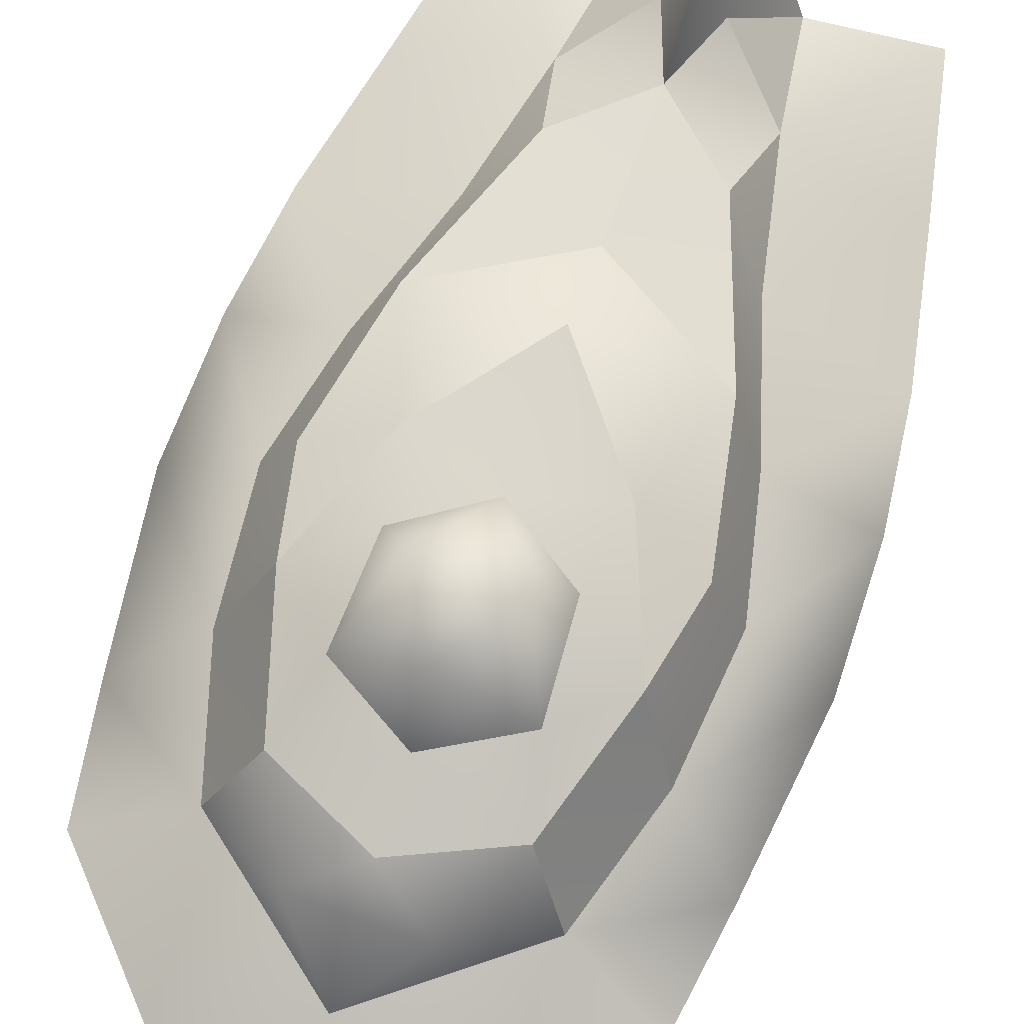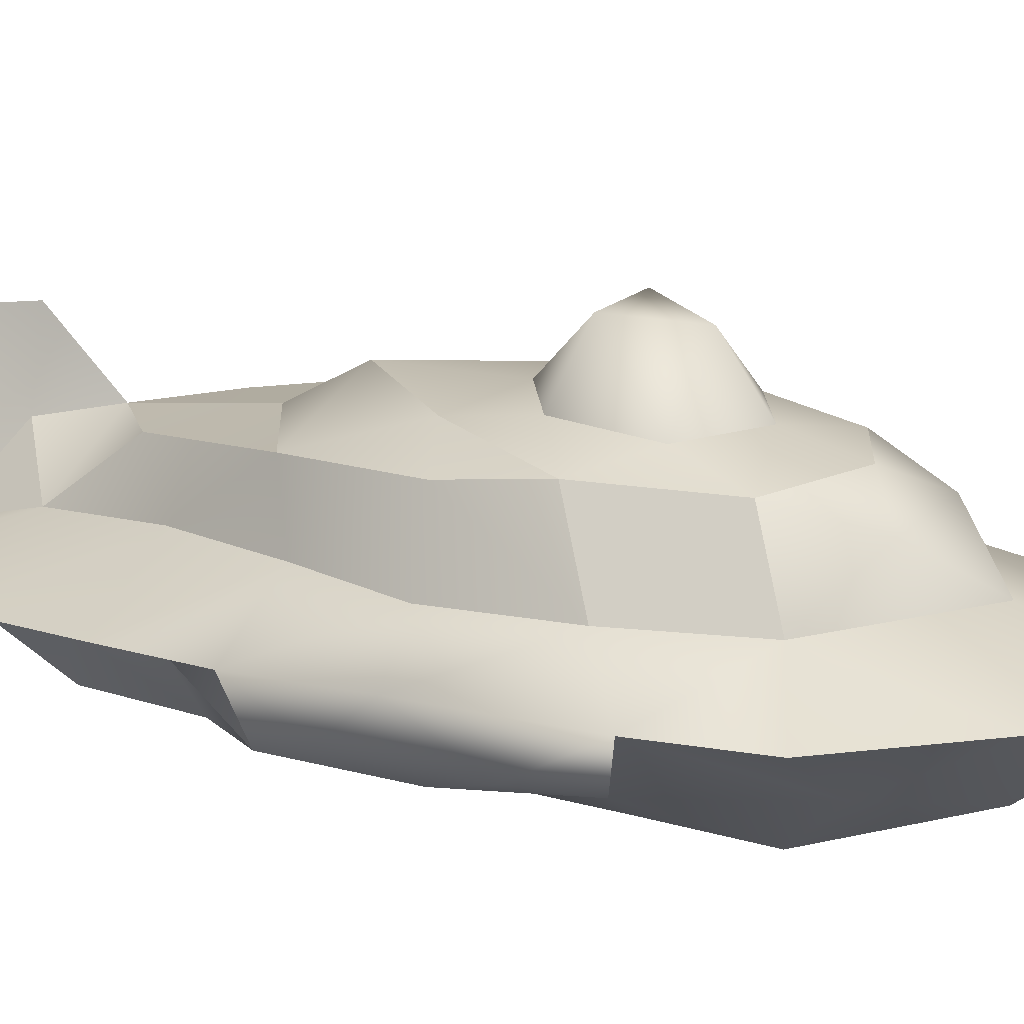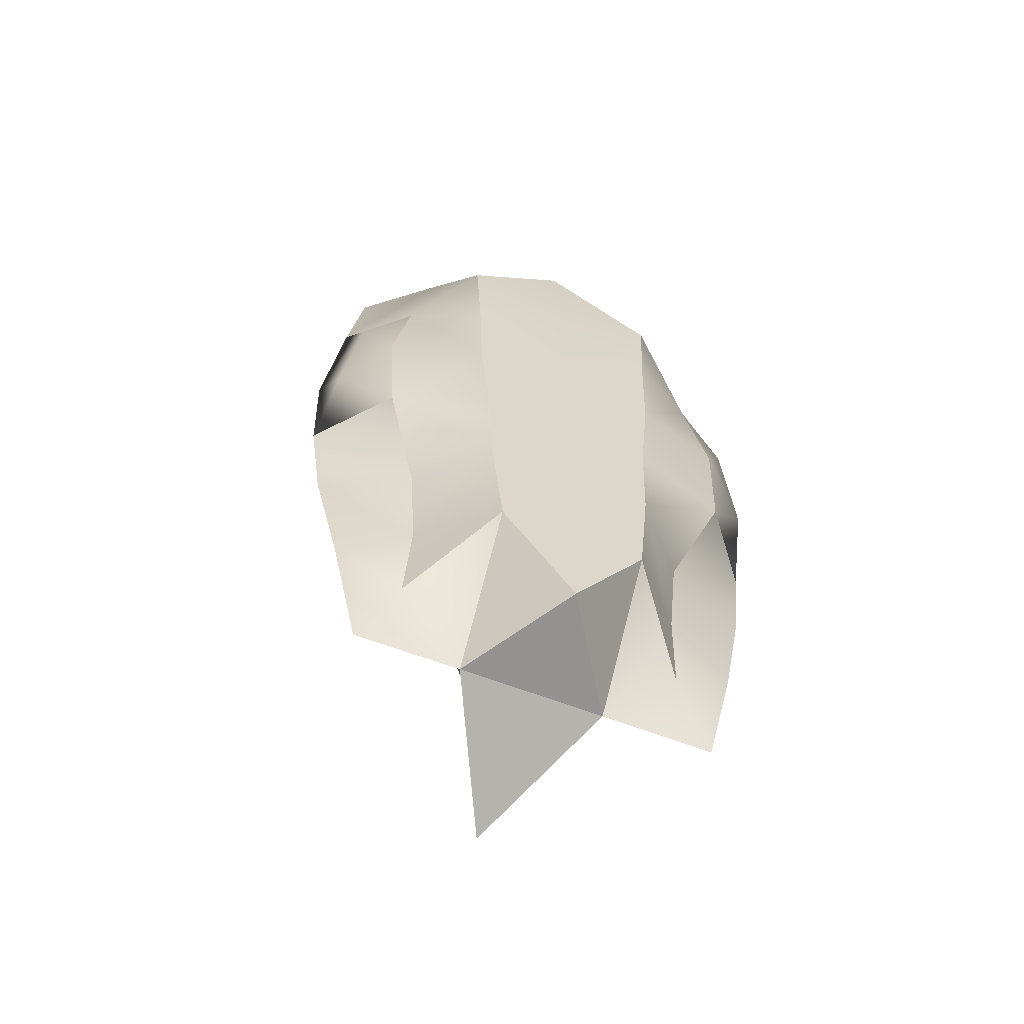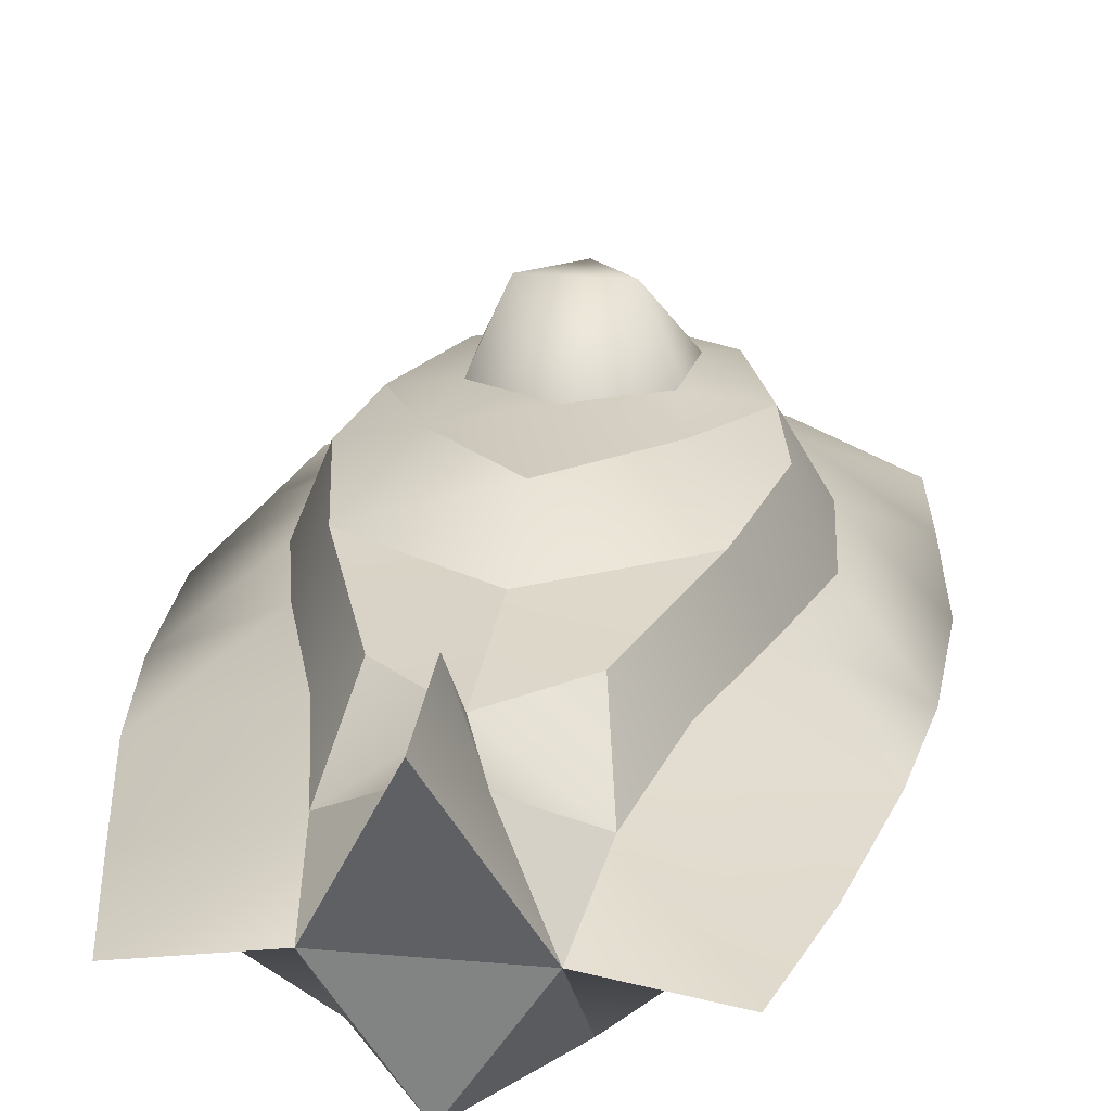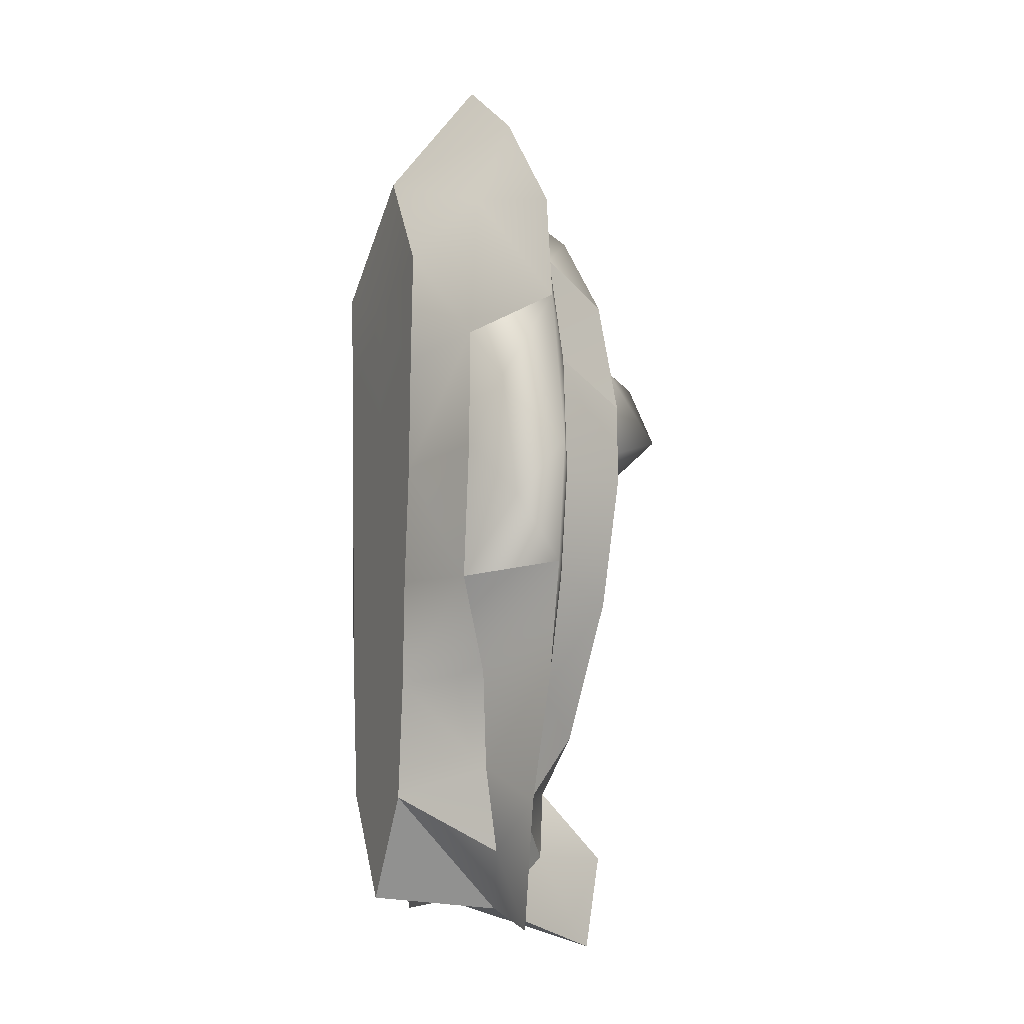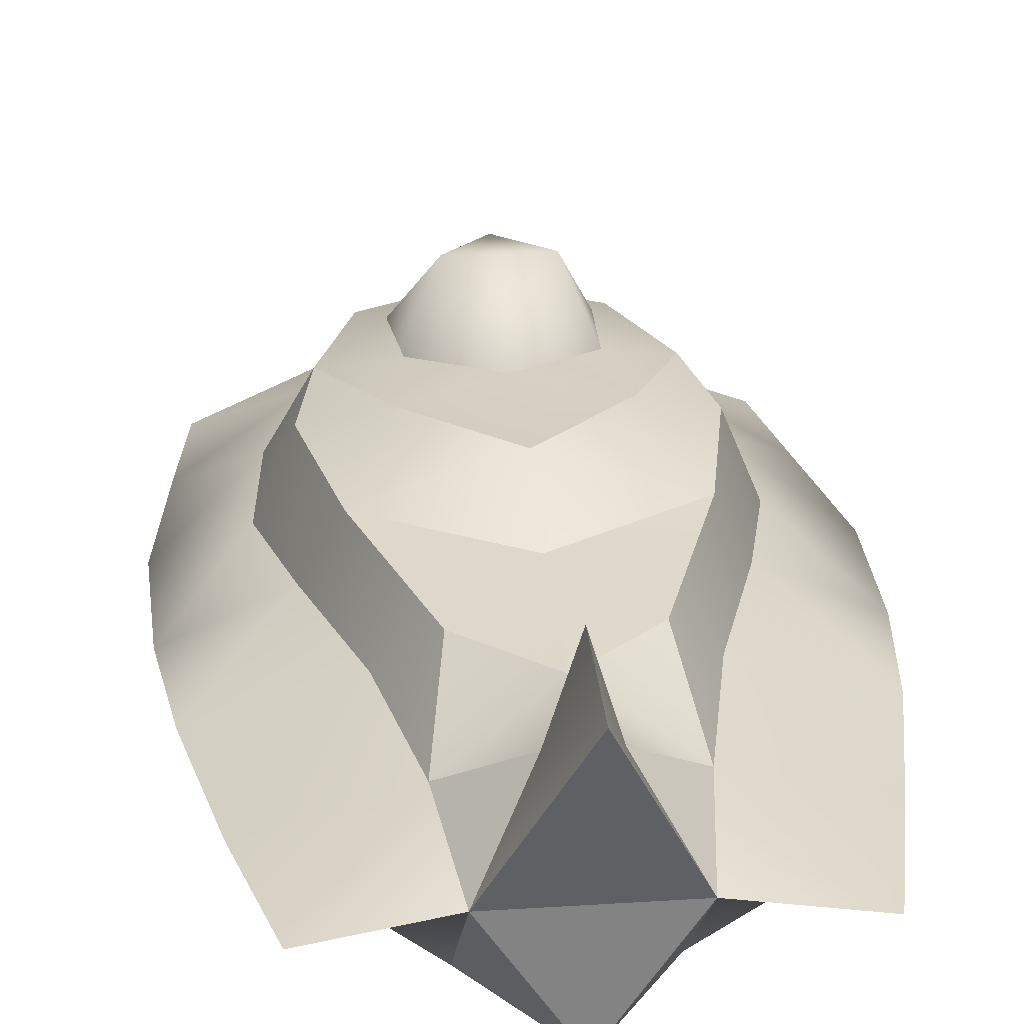
<metadata>
{"format":"obj","ext":"obj","renderer":"f3d","projection":"perspective","resolution":1024,"background":"white","views":[{"elev":75.1,"azim":19.5,"up":"+Y"},{"elev":17.1,"azim":-61.7,"up":"+Y"},{"elev":-61.5,"azim":-21.5,"up":"+Z"},{"elev":22.4,"azim":-171.2,"up":"+Y"},{"elev":-7.6,"azim":67.7,"up":"+Z"},{"elev":24.2,"azim":173.9,"up":"+Y"}]}
</metadata>
<code>
o proteus
v -0.1211 0.01709 5.964
v 1.387 0.4925 3.334
v 2.394 0.02418 3.805
v -0.1211 0.5343 4.515
v 0.9582 1.378 2.884
v 1.376 1.437 1.495
v 0.7424 1.622 2.076
v -0.1211 1.628 2.573
v 1.278 1.272 -1.016
v 0.676 1.69 1.007
v -0.1211 1.722 0.487
v 2.755 0.01709 -0.6572
v 0.1674 0.8769 -4.191
v -0.1211 1.031 -3.396
v 1.94 -0.07835 -4.956
v 0.7082 0.02324 -4.782
v -0.1211 1.654 -5.363
v 1.128 -1.244 3.26
v -0.1211 -1.089 4.566
v 1.064 -1.244 1.954
v 0.8942 -1.244 -0.7832
v 0.7156 -1.244 -3.416
v 1.514 -0.2691 -4.051
v -0.1211 -1.244 -4.668
v -0.1211 2.338 2.054
v 0.8725 0.3514 -3.585
v 0.6775 1.067 -2.688
v -0.1211 1.826 -4.239
v -0.1211 1.7 -0.9901
v -0.1211 1.229 -1.842
v 0.833 1.613 0.1758
v 1.802 0.5019 1.968
v 1.642 0.5345 -0.7027
v 2.038 -0.8987 -0.8054
v 2.285 -0.1178 -3.436
v 0.3505 2.448 1.262
v 1.181 0.4856 -2.147
v -0.1211 -1.244 2.779
v -0.1211 -1.244 1
v 0.8515 -1.244 -2.028
v 2.598 -0.02447 -1.922
v 1.568 -0.4643 -1.911
v 1.582 1.345 0.5046
v 1.192 0.01751 5.105
v 1.891 -0.7693 2.183
v 2.464 -0.5772 1.564
v 2.575 0.02001 2.572
v 0.5051 1.099 3.82
v -0.1211 1.429 3.382
v 1.022 -1.244 0.5936
v 1.586 -0.5637 3.945
v -0.1211 -1.244 -3.472
v -0.1211 -1.244 -0.7832
v -0.1211 -1.244 -2.524
v 1.939 0.488 0.5559
v 2.789 0.08028 0.7725
v 1.479 -0.3913 -3.053
v 2.119 -0.8693 0.771
v 2.653 -0.4715 0.1232
v -1.63 0.4925 3.334
v -2.636 0.02418 3.805
v -1.2 1.378 2.884
v -1.619 1.437 1.495
v -0.9846 1.622 2.076
v -1.521 1.272 -1.016
v -0.9181 1.69 1.007
v -2.998 0.01709 -0.6572
v -0.4096 0.8769 -4.191
v -2.182 -0.07835 -4.956
v -0.9503 0.02324 -4.782
v -1.37 -1.244 3.26
v -1.306 -1.244 1.954
v -1.136 -1.244 -0.7832
v -0.9578 -1.244 -3.416
v -1.756 -0.2691 -4.051
v -1.115 0.3514 -3.585
v -0.9197 1.067 -2.688
v -1.075 1.613 0.1758
v -2.044 0.5019 1.968
v -1.885 0.5345 -0.7027
v -2.281 -0.8987 -0.8054
v -2.527 -0.1178 -3.436
v -0.5926 2.448 1.262
v -1.423 0.4856 -2.147
v -1.094 -1.244 -2.028
v -2.84 -0.02447 -1.922
v -1.81 -0.4643 -1.911
v -1.824 1.345 0.5046
v -1.434 0.01751 5.105
v -2.133 -0.7693 2.183
v -2.706 -0.5772 1.564
v -2.817 0.02001 2.572
v -0.7472 1.099 3.82
v -1.264 -1.244 0.5936
v -1.829 -0.5637 3.945
v -2.181 0.488 0.5559
v -3.032 0.08028 0.7725
v -1.721 -0.3913 -3.053
v -2.361 -0.8693 0.771
v -2.896 -0.4715 0.1232
f 4 44 2
f 2 47 32
f 7 6 10
f 9 31 43
f 55 43 32
f 27 9 37
f 13 16 17
f 14 13 28
f 9 27 30
f 47 3 51
f 3 44 51
f 18 45 51
f 20 45 18
f 15 35 23
f 29 9 30
f 8 7 25
f 7 36 25
f 14 26 13
f 16 26 15
f 30 27 14
f 31 11 10
f 6 31 10
f 28 13 17
f 6 32 43
f 39 20 38
f 33 37 9
f 15 26 35
f 9 43 33
f 19 44 1
f 3 2 44
f 26 27 37
f 1 44 4
f 33 12 41
f 59 46 58
f 34 42 12
f 11 31 29
f 10 11 36
f 2 3 47
f 7 5 6
f 5 7 8
f 47 56 32
f 34 40 42
f 16 15 23
f 29 31 9
f 7 10 36
f 14 27 26
f 16 13 26
f 22 16 23
f 59 56 46
f 24 16 22
f 20 50 45
f 16 70 17
f 2 32 5
f 37 35 26
f 20 18 38
f 18 19 38
f 54 40 53
f 34 21 40
f 42 40 57
f 42 57 41
f 37 33 41
f 35 37 41
f 43 31 6
f 19 18 51
f 46 47 45
f 56 59 12
f 12 42 41
f 5 49 48
f 5 48 2
f 2 48 4
f 8 49 5
f 21 34 50
f 50 34 58
f 50 20 39
f 39 53 50
f 44 19 51
f 40 54 22
f 21 53 40
f 22 54 52
f 22 52 24
f 45 50 58
f 45 47 51
f 47 46 56
f 56 12 55
f 43 55 33
f 33 55 12
f 57 35 41
f 23 57 22
f 57 40 22
f 23 35 57
f 53 21 50
f 45 58 46
f 5 32 6
f 56 55 32
f 83 36 11
f 24 70 16
f 58 34 59
f 34 12 59
f 4 60 89
f 60 79 92
f 64 66 63
f 65 88 78
f 96 79 88
f 77 84 65
f 68 17 70
f 14 28 68
f 65 30 77
f 92 95 61
f 61 95 89
f 71 95 90
f 72 71 90
f 69 75 82
f 29 30 65
f 8 25 64
f 64 25 83
f 14 68 76
f 70 69 76
f 30 14 77
f 78 66 11
f 63 66 78
f 28 17 68
f 63 88 79
f 39 38 72
f 80 65 84
f 69 82 76
f 65 80 88
f 19 1 89
f 61 89 60
f 76 84 77
f 1 4 89
f 80 86 67
f 100 99 91
f 81 67 87
f 11 29 78
f 66 83 11
f 60 92 61
f 64 63 62
f 62 8 64
f 92 79 97
f 81 87 85
f 70 75 69
f 29 65 78
f 64 83 66
f 14 76 77
f 70 76 68
f 74 75 70
f 100 91 97
f 24 74 70
f 72 90 94
f 60 62 79
f 84 76 82
f 72 38 71
f 71 38 19
f 54 53 85
f 81 85 73
f 87 98 85
f 87 86 98
f 84 86 80
f 82 86 84
f 88 63 78
f 19 95 71
f 91 90 92
f 97 67 100
f 67 86 87
f 62 93 49
f 62 60 93
f 60 4 93
f 8 62 49
f 73 94 81
f 94 99 81
f 94 39 72
f 39 94 53
f 89 95 19
f 85 74 54
f 73 85 53
f 74 52 54
f 74 24 52
f 90 99 94
f 90 95 92
f 92 97 91
f 97 96 67
f 88 80 96
f 80 67 96
f 98 86 82
f 75 74 98
f 98 74 85
f 75 98 82
f 53 94 73
f 90 91 99
f 62 63 79
f 97 79 96
f 99 100 81
f 81 100 67
f 83 25 36
f 93 4 48
f 49 93 48

</code>
